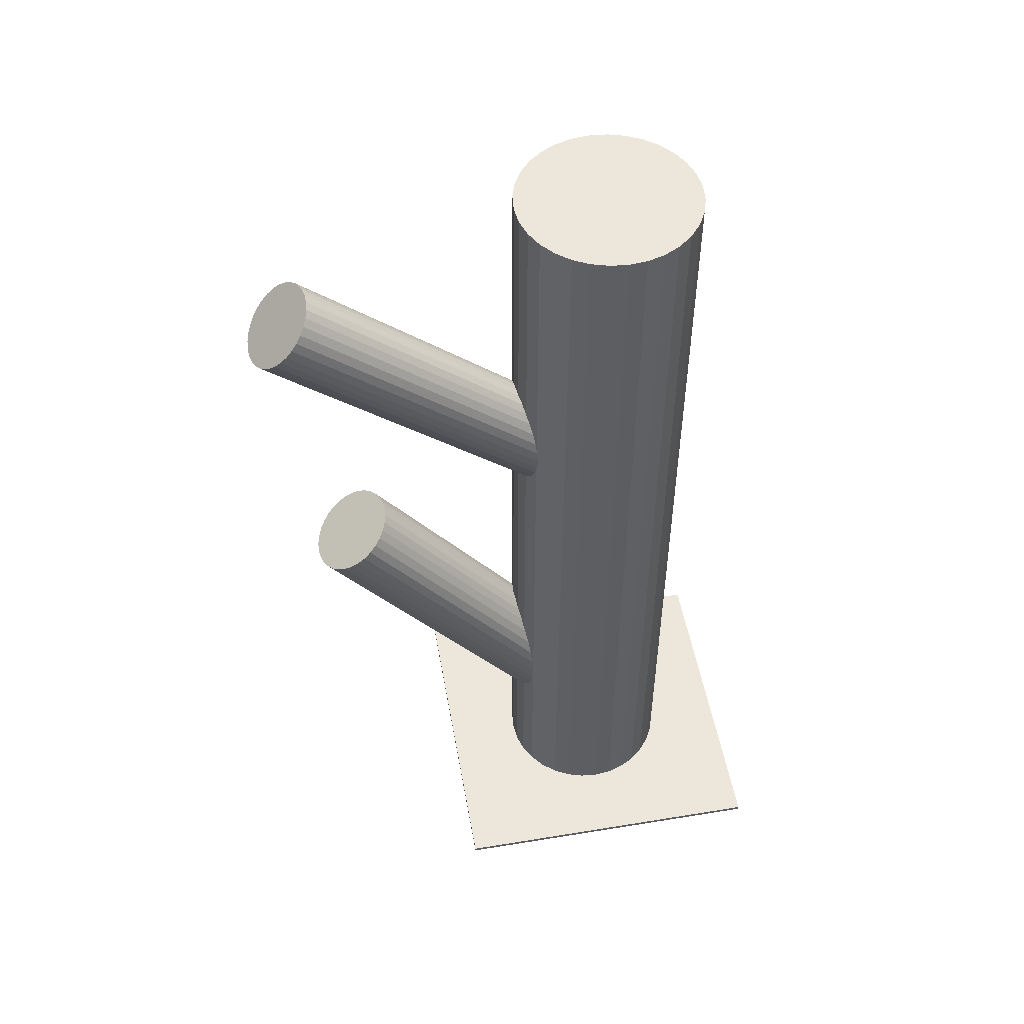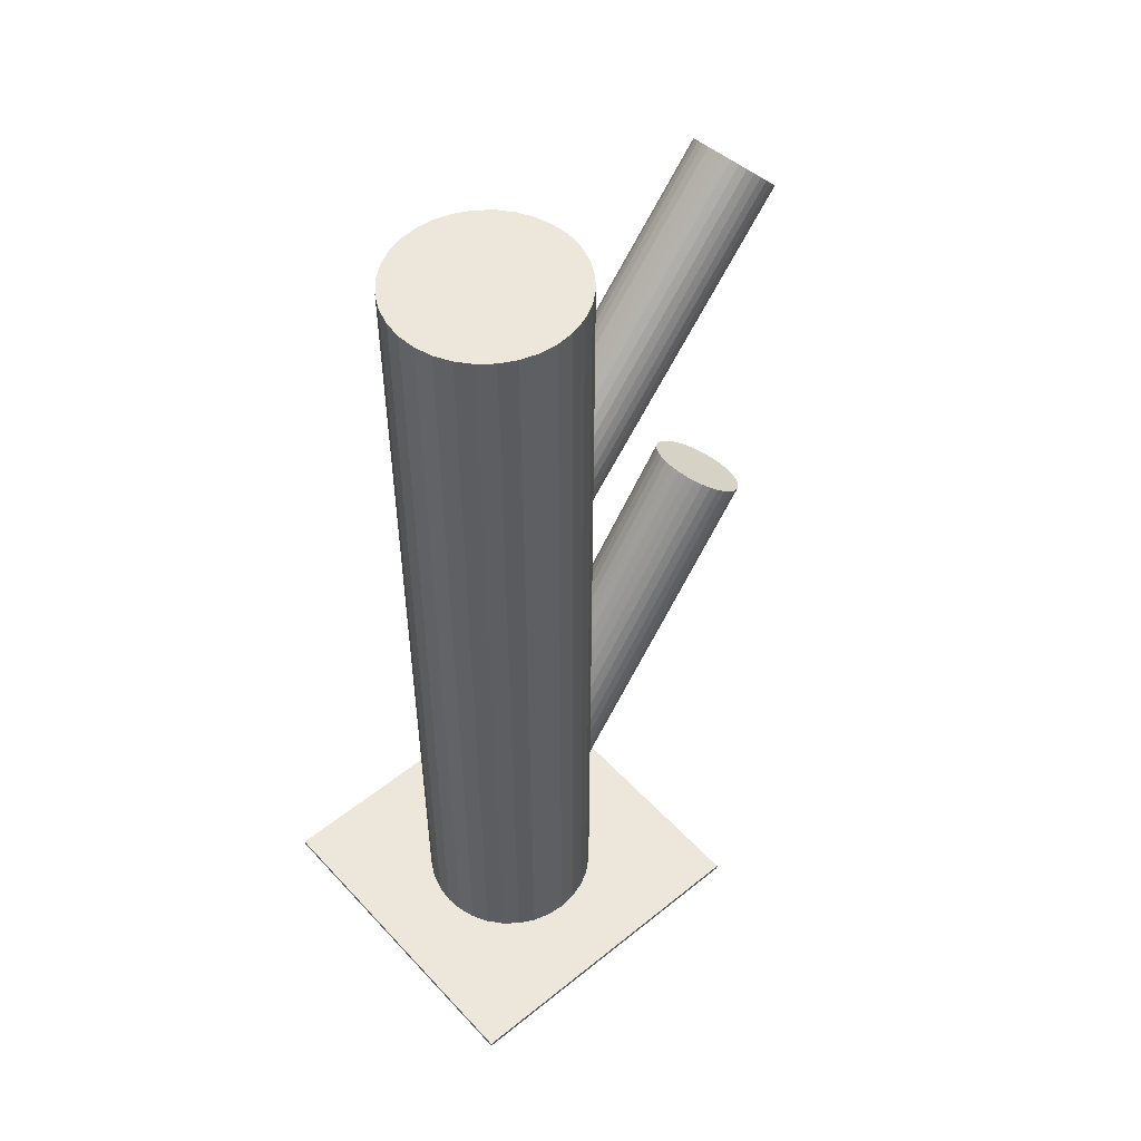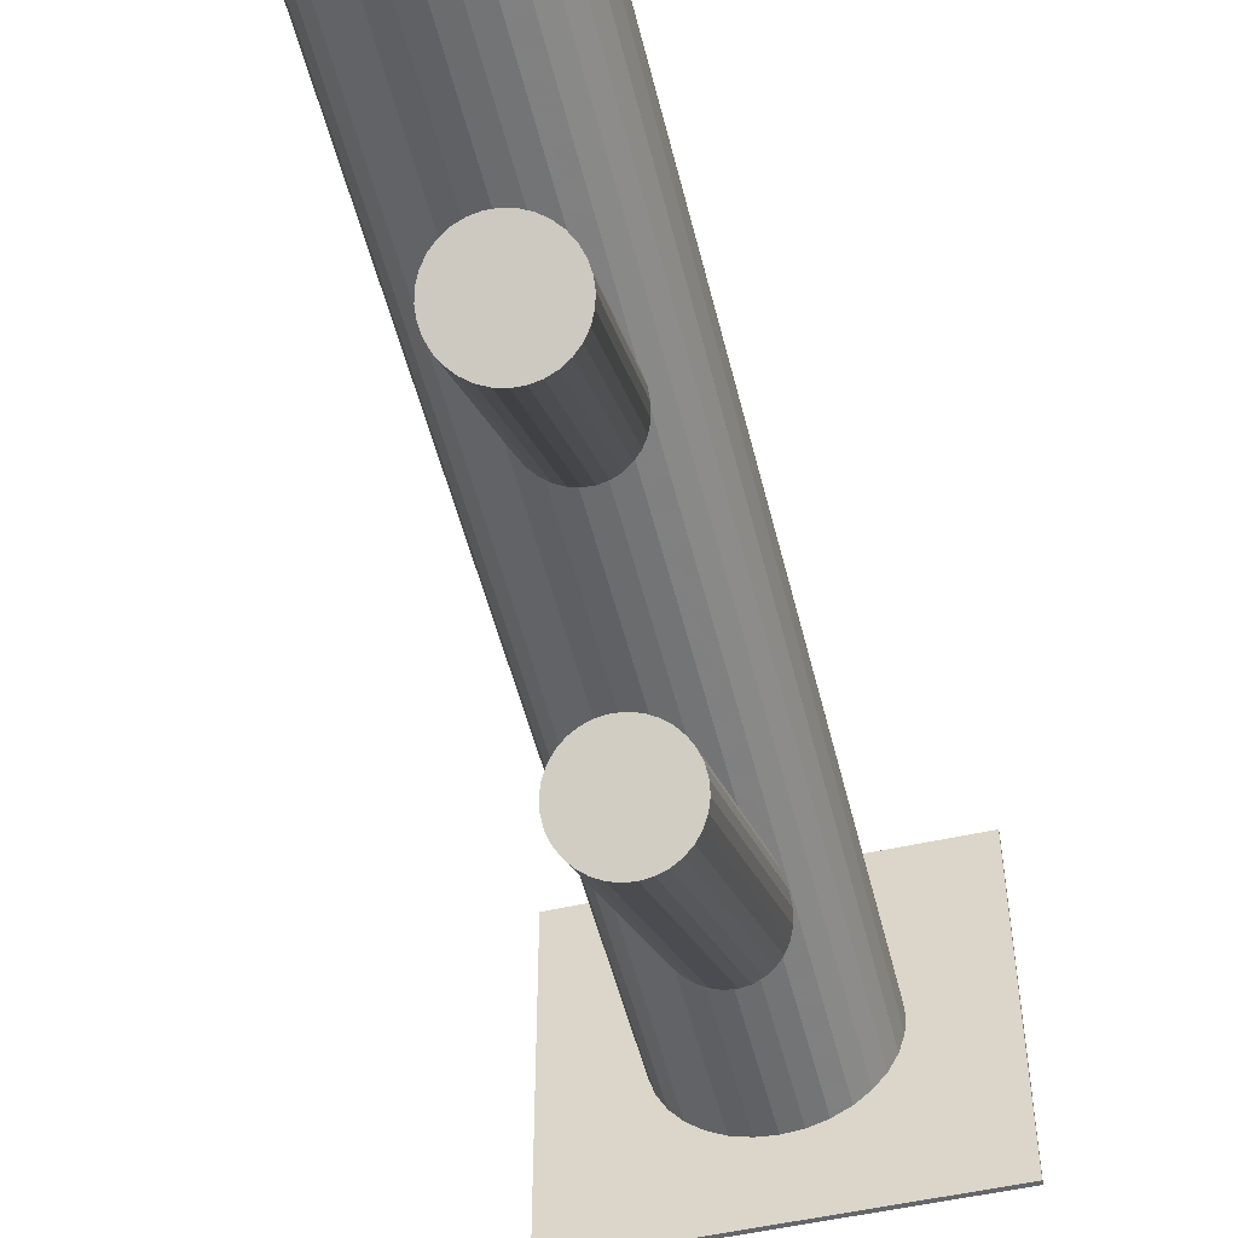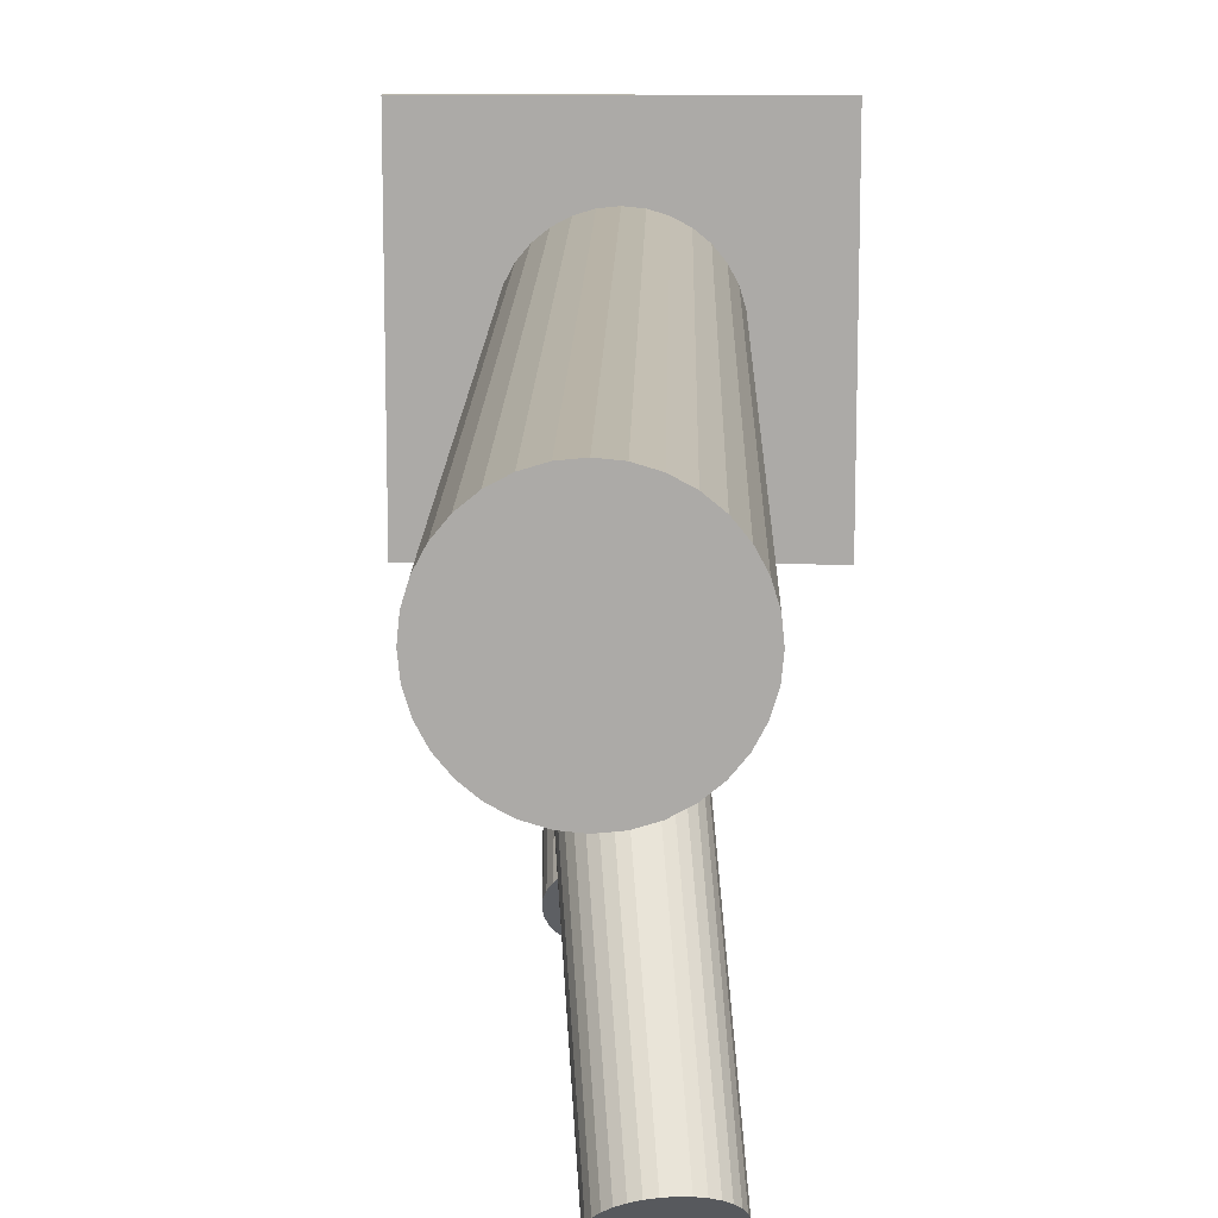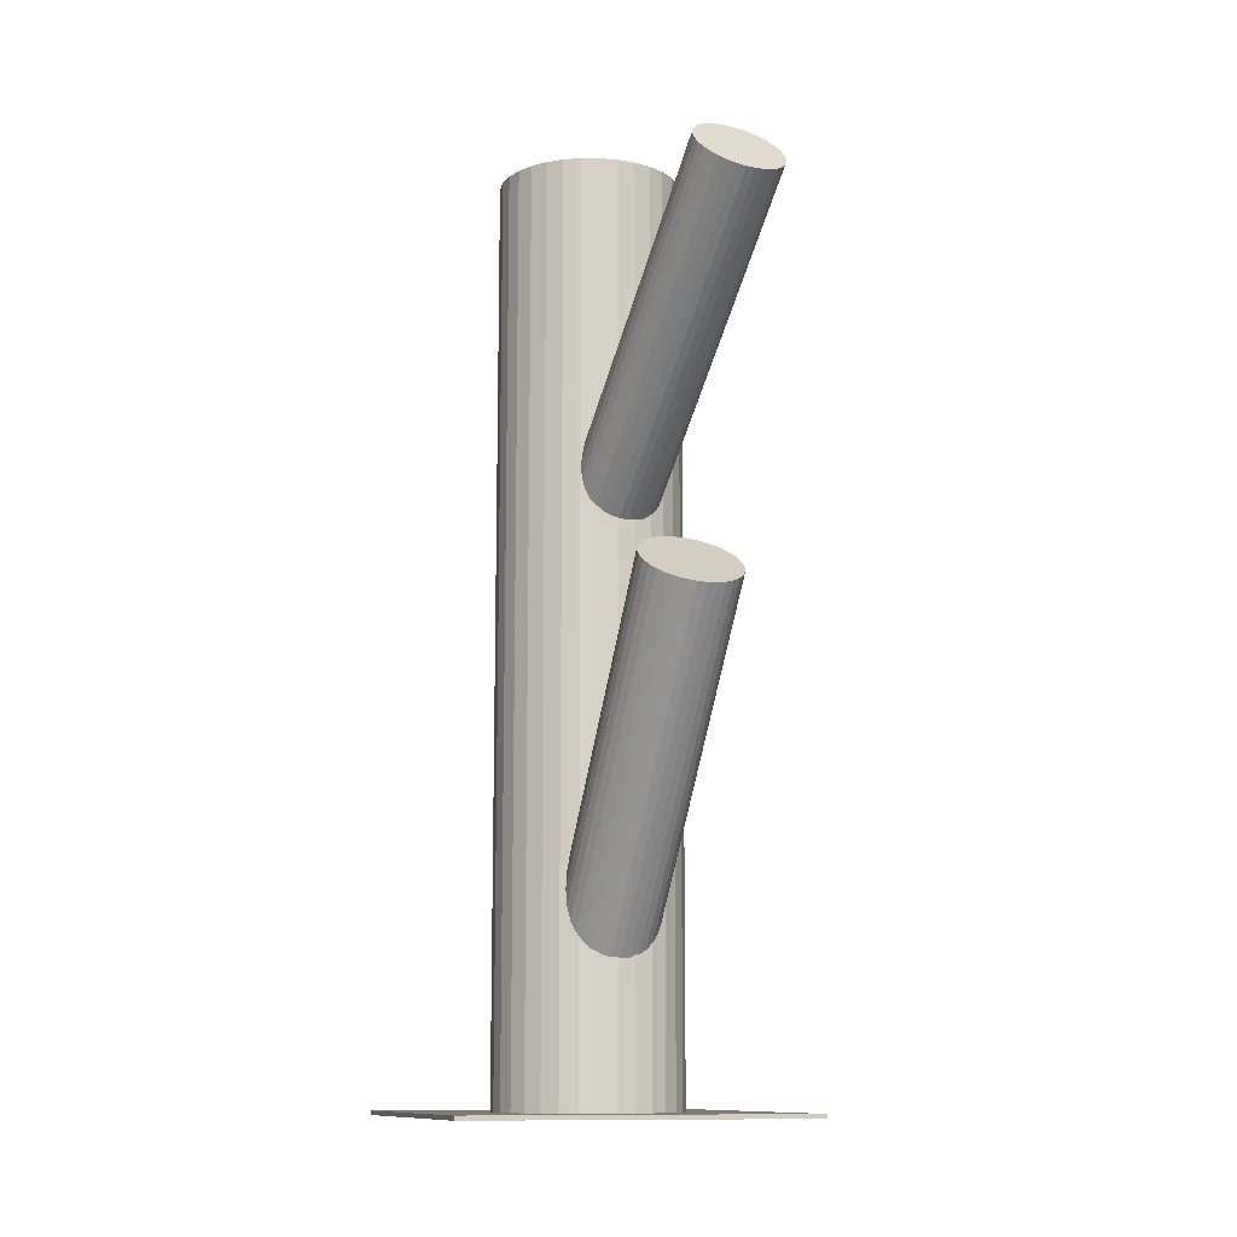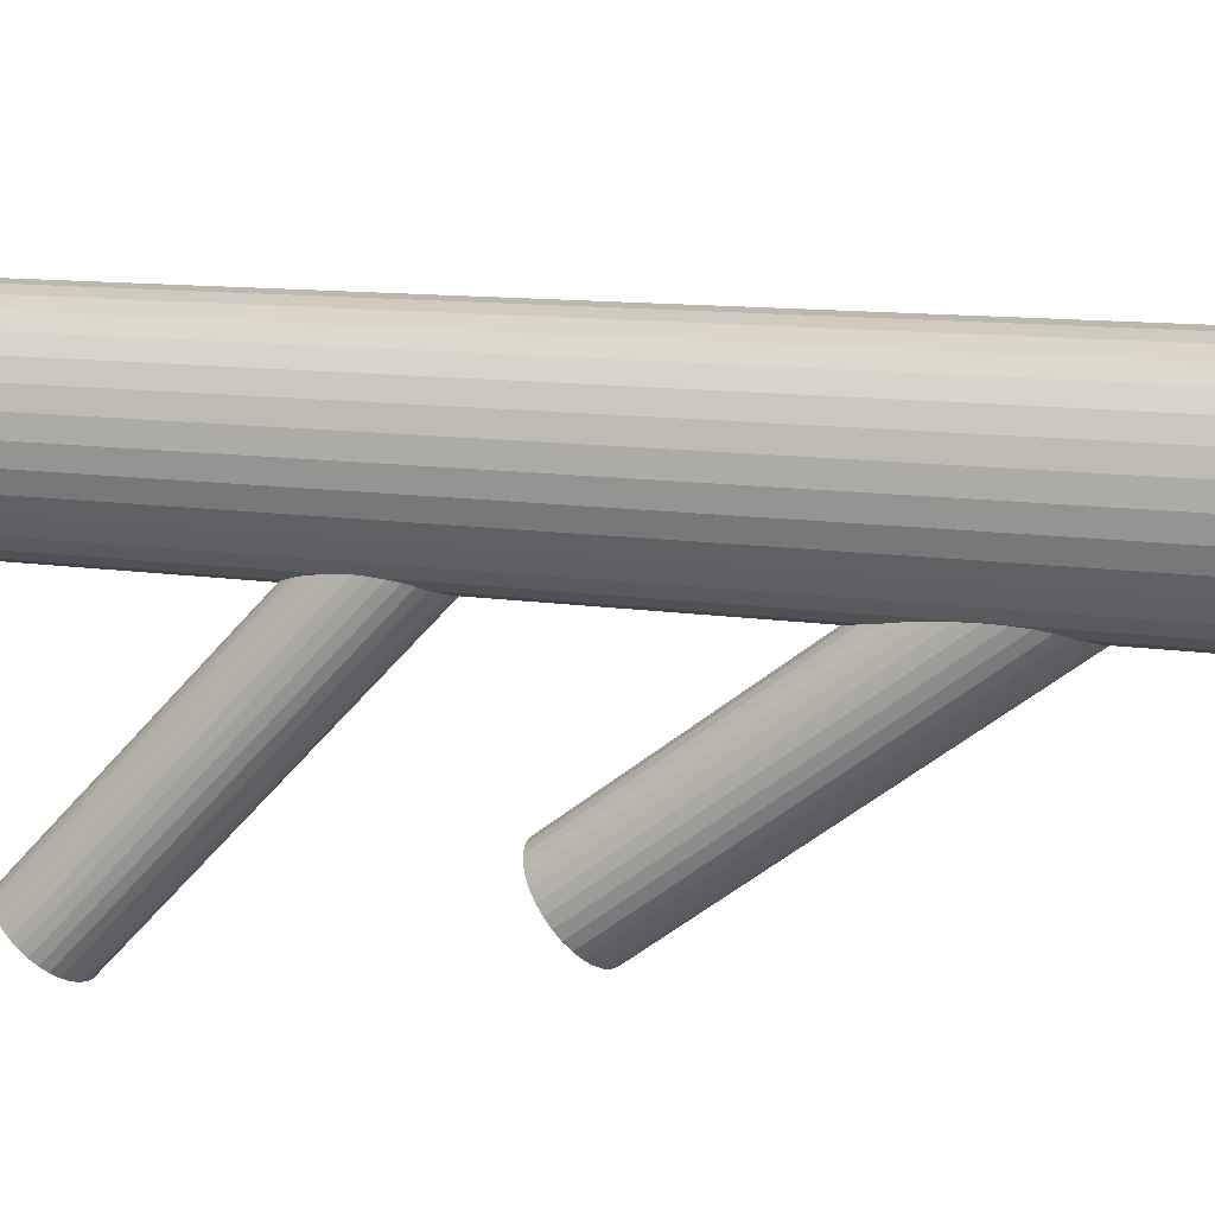
<metadata>
{"format":"obj","ext":"obj","renderer":"f3d","projection":"perspective","resolution":1024,"background":"white","views":[{"elev":51.5,"azim":79.9,"up":"+Z"},{"elev":51.5,"azim":-131.1,"up":"+Z"},{"elev":-51.8,"azim":13.7,"up":"+Y"},{"elev":13.8,"azim":1.1,"up":"+Y"},{"elev":-11.4,"azim":-17.8,"up":"+Z"},{"elev":10.0,"azim":113.6,"up":"+Y"}]}
</metadata>
<code>
v -0 0.2022 -0.5
v -0 0.2022 0.5
v -0 0.1021 0.07692
v -0 0.1021 -0.5
v -0 0.1021 0.5
v -0 0.1021 -0.3916
v -0 0.001887 -0.5
v -0 0.001887 0.5
v 0.001137 0.05971 -0.4227
v 0.04731 0.1009 0.07014
v 0.03012 0.06763 -0.4174
v -0.04363 -0.1926 0.02571
v 0.04588 0.1137 0.0837
v -0.05251 0.1006 -0.3916
v -0.02944 0.1262 0.1058
v 0.02157 0.07396 0.04482
v -0.1002 0.1021 -0.5
v -0.1002 0.1021 0.5
v -0.01479 0.06987 0.04482
v 0.08171 -0.269 0.3973
v 0.06352 -0.2252 0.4455
v -0.07083 0.1729 -0.5
v -0.07083 0.1729 0.5
v -0.07083 0.03122 -0.5
v -0.07083 0.03122 0.5
v 0.02731 -0.2243 0.4507
v -0.03493 -0.2242 0.002382
v 0.04384 -0.2879 0.3819
v 0.04751 0.1074 0.07692
v -0.01095 -0.2392 -0.009062
v 0.03793 0.07311 -0.4136
v 0.09824 0.1216 -0.5
v 0.09824 0.1216 0.5
v 0.09824 0.08251 -0.5
v 0.09824 0.08251 0.5
v 0.03632 -0.1635 0.04548
v 0.05617 -0.182 0.03153
v -0.03619 0.1213 0.1015
v -0.08328 0.0464 -0.5
v -0.08328 0.0464 0.5
v -0.08328 0.1577 -0.5
v -0.08328 0.1577 0.5
v 0.01136 0.0608 -0.4221
v 0.03633 0.133 -0.3696
v -0.031 0.07521 0.05235
v -0.02115 0.1406 -0.3629
v 0.05128 0.1117 -0.3855
v -0.002314 -0.2727 0.4033
v 0.009129 0.1439 -0.3611
v 0.07764 -0.2327 0.4359
v 0.03833 0.009512 -0.5
v 0.03833 0.009512 0.5
v 0.03833 0.1946 -0.5
v 0.03833 0.1946 0.5
v 0.005671 0.1351 0.111
v 0.05239 -0.2219 0.002382
v -0.04529 0.1096 0.09022
v -0.05565 0.1853 -0.5
v -0.05565 0.1853 0.5
v -0.05565 0.01877 -0.5
v -0.05565 0.01877 0.5
v 0.08547 -0.2628 0.4033
v -0.04429 0.1244 -0.3743
v 0.0345 -0.2883 0.3825
v -0.03746 0.07949 0.05762
v -0.001034 -0.2413 -0.01083
v -0.04318 -0.2092 0.01358
v 0.04249 0.1195 0.09022
v 0.02924 -0.2381 -0.009062
v 0.01954 0.003812 -0.5
v 0.01954 0.003812 0.5
v 0.01954 0.2003 -0.5
v 0.01954 0.2003 0.5
v -0.02823 -0.2305 -0.002326
v -0.003263 -0.1583 0.05012
v 0.07117 -0.2284 0.4412
v -0.04808 0.08455 -0.4035
v 0.07636 -0.2746 0.392
v -0.02823 0.06606 -0.4174
v -0.02984 -0.1706 0.04161
v 0.01904 0.1417 -0.3629
v -0.007333 -0.2606 0.4166
v -0.003667 0.1347 0.1117
v 0.04303 0.1267 -0.3743
v 0.01287 0.0711 0.04284
v -0.02334 0.07196 0.04803
v -0.04154 0.1157 0.09623
v 0.05496 -0.2231 0.4487
v 0.0186 -0.2272 0.4487
v -0.1863 -0.08422 -0.5
v -0.1863 -0.08422 -0.4954
v -0.1863 0.2883 -0.5
v -0.1863 0.2883 -0.4954
v 0.06962 -0.2794 0.3877
v -0.09254 0.1404 -0.5
v -0.09254 0.1404 0.5
v -0.09254 0.06372 -0.5
v -0.09254 0.06372 0.5
v 0.06061 -0.1981 0.01964
v -0.005705 -0.2669 0.4098
v 0.05172 0.09517 -0.3977
v -0.007136 -0.2542 0.4234
v -0.02202 -0.1651 0.04548
v 0.006959 -0.1572 0.05071
v 0.008096 -0.1995 0.01964
v 0.04017 -0.2553 0.4166
v 0.009233 -0.2419 -0.01143
v 0.04895 0.08715 -0.4035
v 0.03821 -0.2339 -0.00619
v 0.08748 -0.2564 0.4098
v -0.04895 0.117 -0.3797
v 0.08605 -0.2437 0.4234
v 0.01073 -0.2311 0.4455
v -0.04441 -0.2009 0.01964
v 0.06174 -0.2834 0.3845
v -0.05172 0.1089 -0.3855
v 0.02538 -0.2875 0.3845
v 0.09254 0.1404 -0.5
v 0.09254 0.1404 0.5
v 0.09254 0.06372 -0.5
v 0.09254 0.06372 0.5
v 0.1863 -0.08422 -0.5
v 0.1863 -0.08422 -0.4954
v 0.1863 0.2883 -0.5
v 0.1863 0.2883 -0.4954
v 0.04603 -0.2285 -0.002326
v 0.08768 -0.2499 0.4166
v 0.04154 0.08837 0.05762
v 0.02334 0.1321 0.1058
v -0.01287 0.133 0.111
v -0.04303 0.07736 -0.4089
v 0.003667 0.06943 0.04217
v -0.01904 0.0624 -0.4203
v 0.003988 -0.236 0.4412
v 0.02823 0.138 -0.3658
v 0.01946 -0.2408 -0.01083
v 0.04442 -0.1686 0.04161
v 0.009174 -0.2821 0.392
v 0.04808 0.1196 -0.3797
v -0.01305 -0.1609 0.04835
v 0.05938 -0.1899 0.02571
v 0.01723 -0.1577 0.05012
v 0.04584 -0.2222 0.4507
v -0.005121 -0.2477 0.4299
v -0.01954 0.003812 -0.5
v -0.01954 0.003812 0.5
v -0.01954 0.2003 -0.5
v -0.01954 0.2003 0.5
v -0.04249 0.08463 0.06362
v -0.0362 -0.1772 0.03691
v 0.03746 0.1246 0.09623
v 0.00271 -0.2778 0.3973
v 0.04429 0.0797 -0.4089
v 0.05565 0.1853 -0.5
v 0.05565 0.1853 0.5
v 0.05565 0.01877 -0.5
v 0.05565 0.01877 0.5
v 0.08266 -0.2379 0.4299
v 0.04529 0.0945 0.06362
v -0.005671 0.06901 0.04284
v -0.03833 0.009512 -0.5
v -0.03833 0.009512 0.5
v -0.03833 0.1946 -0.5
v -0.03833 0.1946 0.5
v -0.009129 0.06025 -0.4221
v -0.05128 0.09241 -0.3977
v 0.02115 0.06347 -0.4203
v -0.03998 -0.217 0.007754
v -0.02013 -0.2355 -0.00619
v 0.031 0.1289 0.1015
v -0.03633 0.07112 -0.4136
v -0.01136 0.1433 -0.3611
v 0.08328 0.0464 -0.5
v 0.08328 0.0464 0.5
v 0.08328 0.1577 -0.5
v 0.08328 0.1577 0.5
v 0.03619 0.08276 0.05235
v 0.02714 -0.1599 0.04835
v 0.03651 -0.2227 0.4514
v 0.05113 -0.1748 0.03691
v -0.09824 0.1216 -0.5
v -0.09824 0.1216 0.5
v -0.09824 0.08251 -0.5
v -0.09824 0.08251 0.5
v 0.05304 -0.2862 0.3825
v 0.01683 -0.2854 0.3877
v -0.03793 0.131 -0.3696
v -0.001365 -0.2416 0.4359
v -0.04751 0.09671 0.07692
v 0.07083 0.1729 -0.5
v 0.07083 0.1729 0.5
v 0.07083 0.03122 -0.5
v 0.07083 0.03122 0.5
v 0.05982 -0.2064 0.01358
v 0.01479 0.1342 0.109
v 0.1002 0.1021 -0.5
v 0.1002 0.1021 0.5
v -0.02157 0.1301 0.109
v 0.02944 0.07789 0.04803
v 0.05251 0.1035 -0.3916
v -0.04588 0.09045 0.07014
v 0.05704 -0.2144 0.007754
v -0.03012 0.1365 -0.3658
v -0.04731 0.1032 0.0837
v -0.001137 0.1444 -0.3605
v -0.04085 -0.1846 0.03153
f 196 4 32
f 196 32 197
f 197 32 33
f 197 33 5
f 32 4 118
f 32 118 33
f 33 118 119
f 33 119 5
f 118 4 175
f 118 175 119
f 119 175 176
f 119 176 5
f 175 4 190
f 175 190 176
f 176 190 191
f 176 191 5
f 190 4 154
f 190 154 191
f 191 154 155
f 191 155 5
f 154 4 53
f 154 53 155
f 155 53 54
f 155 54 5
f 53 4 72
f 53 72 54
f 54 72 73
f 54 73 5
f 72 4 1
f 72 1 73
f 73 1 2
f 73 2 5
f 1 4 147
f 1 147 2
f 2 147 148
f 2 148 5
f 147 4 163
f 147 163 148
f 148 163 164
f 148 164 5
f 163 4 58
f 163 58 164
f 164 58 59
f 164 59 5
f 58 4 22
f 58 22 59
f 59 22 23
f 59 23 5
f 22 4 41
f 22 41 23
f 23 41 42
f 23 42 5
f 41 4 95
f 41 95 42
f 42 95 96
f 42 96 5
f 95 4 181
f 95 181 96
f 96 181 182
f 96 182 5
f 181 4 17
f 181 17 182
f 182 17 18
f 182 18 5
f 17 4 183
f 17 183 18
f 18 183 184
f 18 184 5
f 183 4 97
f 183 97 184
f 184 97 98
f 184 98 5
f 97 4 39
f 97 39 98
f 98 39 40
f 98 40 5
f 39 4 24
f 39 24 40
f 40 24 25
f 40 25 5
f 24 4 60
f 24 60 25
f 25 60 61
f 25 61 5
f 60 4 161
f 60 161 61
f 61 161 162
f 61 162 5
f 161 4 145
f 161 145 162
f 162 145 146
f 162 146 5
f 145 4 7
f 145 7 146
f 146 7 8
f 146 8 5
f 7 4 70
f 7 70 8
f 8 70 71
f 8 71 5
f 70 4 51
f 70 51 71
f 71 51 52
f 71 52 5
f 51 4 156
f 51 156 52
f 52 156 157
f 52 157 5
f 156 4 192
f 156 192 157
f 157 192 193
f 157 193 5
f 192 4 173
f 192 173 193
f 193 173 174
f 193 174 5
f 173 4 120
f 173 120 174
f 174 120 121
f 174 121 5
f 120 4 34
f 120 34 121
f 121 34 35
f 121 35 5
f 34 4 196
f 34 196 35
f 35 196 197
f 35 197 5
f 29 3 13
f 29 13 127
f 127 13 112
f 127 112 106
f 13 3 68
f 13 68 112
f 112 68 158
f 112 158 106
f 68 3 151
f 68 151 158
f 158 151 50
f 158 50 106
f 151 3 170
f 151 170 50
f 50 170 76
f 50 76 106
f 170 3 129
f 170 129 76
f 76 129 21
f 76 21 106
f 129 3 195
f 129 195 21
f 21 195 88
f 21 88 106
f 195 3 55
f 195 55 88
f 88 55 143
f 88 143 106
f 55 3 83
f 55 83 143
f 143 83 179
f 143 179 106
f 83 3 130
f 83 130 179
f 179 130 26
f 179 26 106
f 130 3 198
f 130 198 26
f 26 198 89
f 26 89 106
f 198 3 15
f 198 15 89
f 89 15 113
f 89 113 106
f 15 3 38
f 15 38 113
f 113 38 134
f 113 134 106
f 38 3 87
f 38 87 134
f 134 87 188
f 134 188 106
f 87 3 57
f 87 57 188
f 188 57 144
f 188 144 106
f 57 3 204
f 57 204 144
f 144 204 102
f 144 102 106
f 204 3 189
f 204 189 102
f 102 189 82
f 102 82 106
f 189 3 201
f 189 201 82
f 82 201 100
f 82 100 106
f 201 3 149
f 201 149 100
f 100 149 48
f 100 48 106
f 149 3 65
f 149 65 48
f 48 65 152
f 48 152 106
f 65 3 45
f 65 45 152
f 152 45 138
f 152 138 106
f 45 3 86
f 45 86 138
f 138 86 186
f 138 186 106
f 86 3 19
f 86 19 186
f 186 19 117
f 186 117 106
f 19 3 160
f 19 160 117
f 117 160 64
f 117 64 106
f 160 3 132
f 160 132 64
f 64 132 28
f 64 28 106
f 132 3 85
f 132 85 28
f 28 85 185
f 28 185 106
f 85 3 16
f 85 16 185
f 185 16 115
f 185 115 106
f 16 3 199
f 16 199 115
f 115 199 94
f 115 94 106
f 199 3 177
f 199 177 94
f 94 177 78
f 94 78 106
f 177 3 128
f 177 128 78
f 78 128 20
f 78 20 106
f 128 3 159
f 128 159 20
f 20 159 62
f 20 62 106
f 159 3 10
f 159 10 62
f 62 10 110
f 62 110 106
f 10 3 29
f 10 29 110
f 110 29 127
f 110 127 106
f 200 6 47
f 200 47 99
f 99 47 141
f 99 141 105
f 47 6 139
f 47 139 141
f 141 139 37
f 141 37 105
f 139 6 84
f 139 84 37
f 37 84 180
f 37 180 105
f 84 6 44
f 84 44 180
f 180 44 137
f 180 137 105
f 44 6 135
f 44 135 137
f 137 135 36
f 137 36 105
f 135 6 81
f 135 81 36
f 36 81 178
f 36 178 105
f 81 6 49
f 81 49 178
f 178 49 142
f 178 142 105
f 49 6 205
f 49 205 142
f 142 205 104
f 142 104 105
f 205 6 172
f 205 172 104
f 104 172 75
f 104 75 105
f 172 6 46
f 172 46 75
f 75 46 140
f 75 140 105
f 46 6 203
f 46 203 140
f 140 203 103
f 140 103 105
f 203 6 187
f 203 187 103
f 103 187 80
f 103 80 105
f 187 6 63
f 187 63 80
f 80 63 150
f 80 150 105
f 63 6 111
f 63 111 150
f 150 111 206
f 150 206 105
f 111 6 116
f 111 116 206
f 206 116 12
f 206 12 105
f 116 6 14
f 116 14 12
f 12 14 114
f 12 114 105
f 14 6 166
f 14 166 114
f 114 166 67
f 114 67 105
f 166 6 77
f 166 77 67
f 67 77 168
f 67 168 105
f 77 6 131
f 77 131 168
f 168 131 27
f 168 27 105
f 131 6 171
f 131 171 27
f 27 171 74
f 27 74 105
f 171 6 79
f 171 79 74
f 74 79 169
f 74 169 105
f 79 6 133
f 79 133 169
f 169 133 30
f 169 30 105
f 133 6 165
f 133 165 30
f 30 165 66
f 30 66 105
f 165 6 9
f 165 9 66
f 66 9 107
f 66 107 105
f 9 6 43
f 9 43 107
f 107 43 136
f 107 136 105
f 43 6 167
f 43 167 136
f 136 167 69
f 136 69 105
f 167 6 11
f 167 11 69
f 69 11 109
f 69 109 105
f 11 6 31
f 11 31 109
f 109 31 126
f 109 126 105
f 31 6 153
f 31 153 126
f 126 153 56
f 126 56 105
f 153 6 108
f 153 108 56
f 56 108 202
f 56 202 105
f 108 6 101
f 108 101 202
f 202 101 194
f 202 194 105
f 101 6 200
f 101 200 194
f 194 200 99
f 194 99 105
f 91 93 90
f 122 91 90
f 90 93 92
f 92 122 90
f 91 125 93
f 123 91 122
f 123 125 91
f 93 125 92
f 124 122 92
f 92 125 124
f 124 123 122
f 125 123 124

</code>
